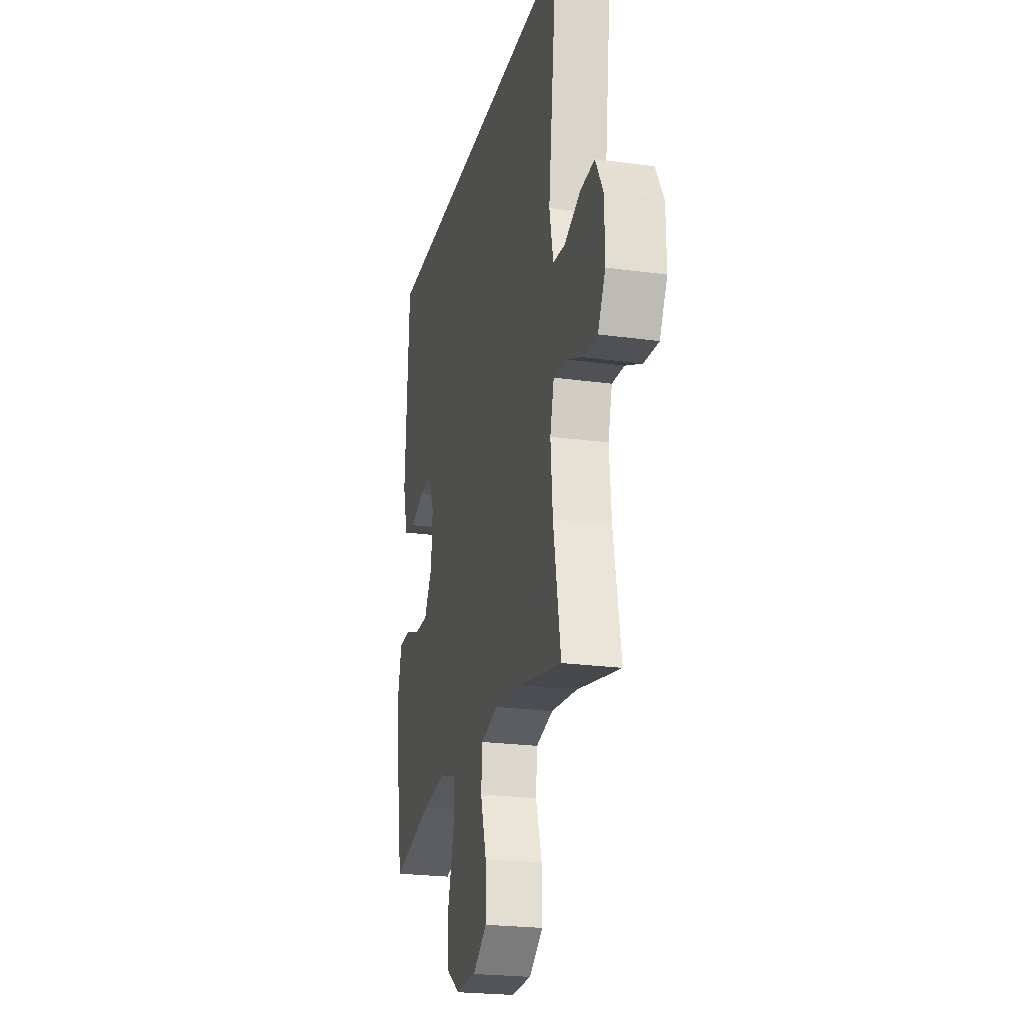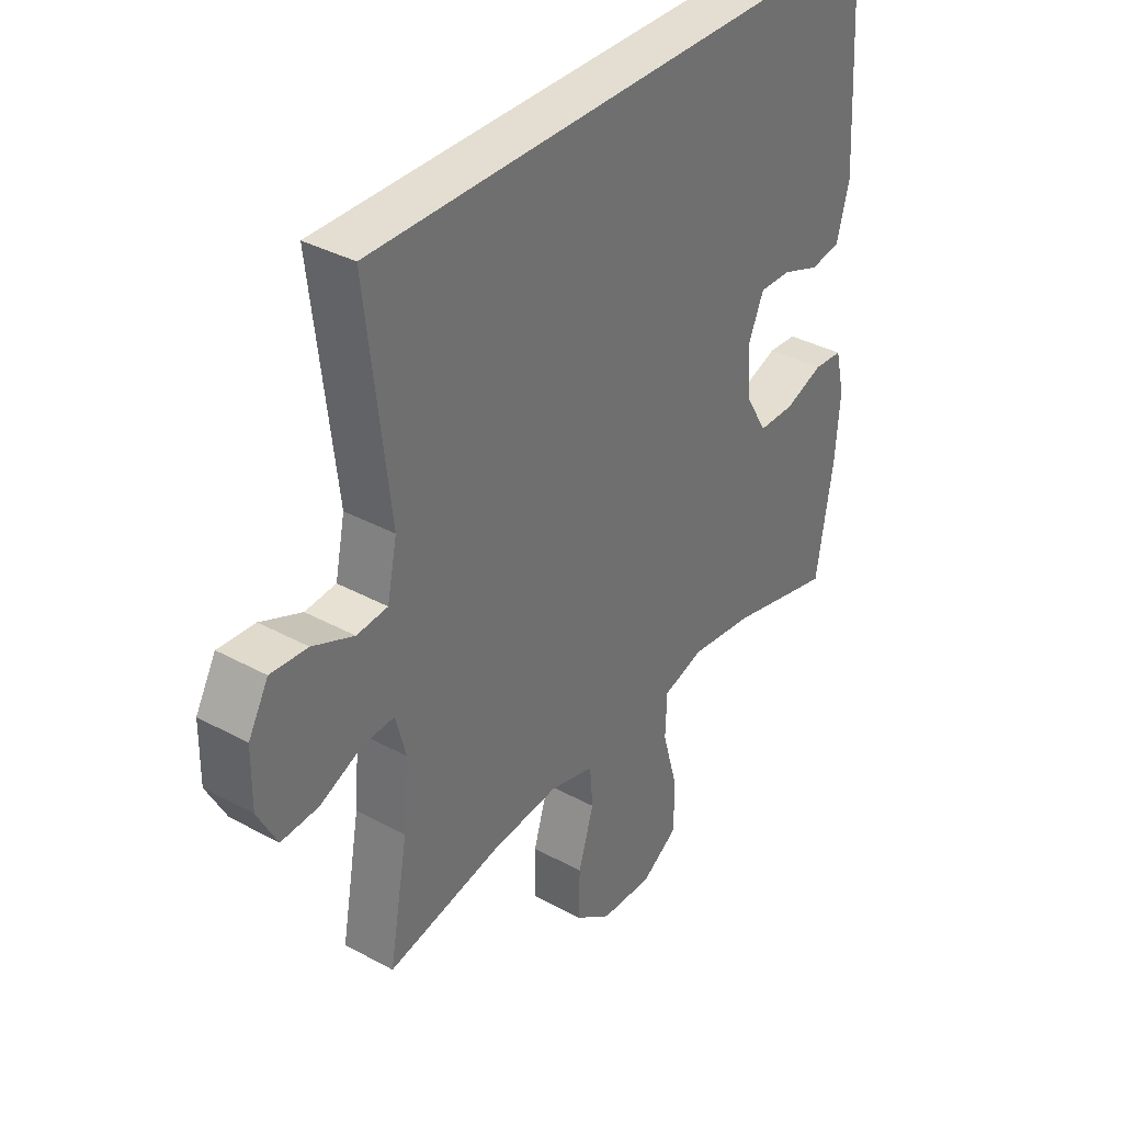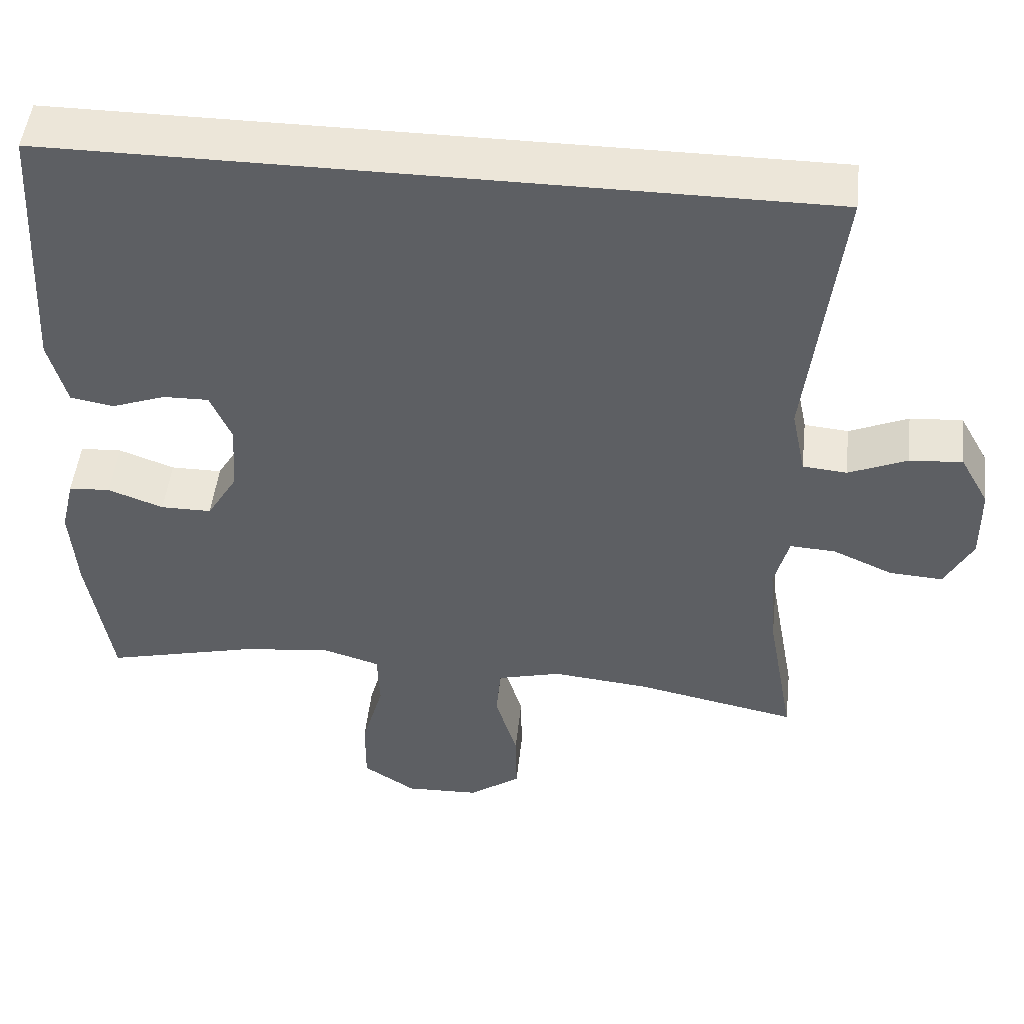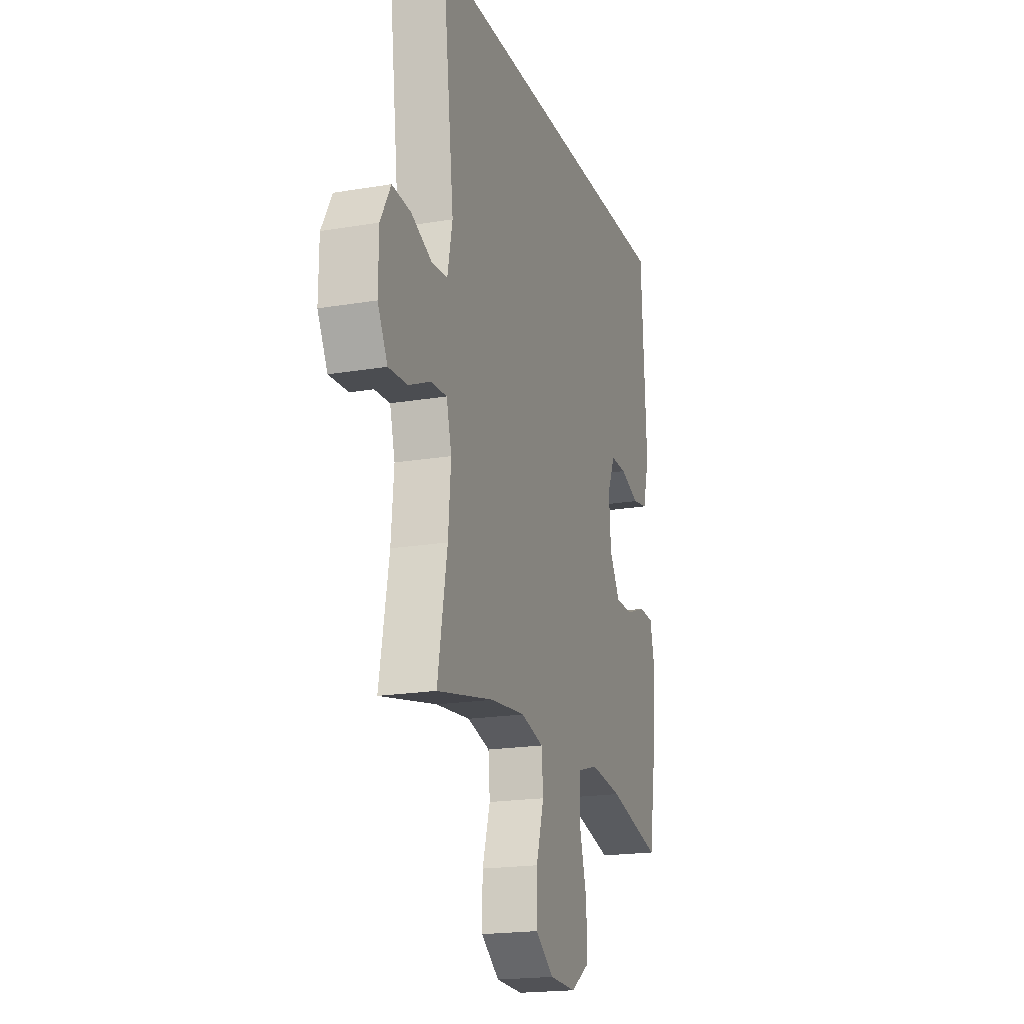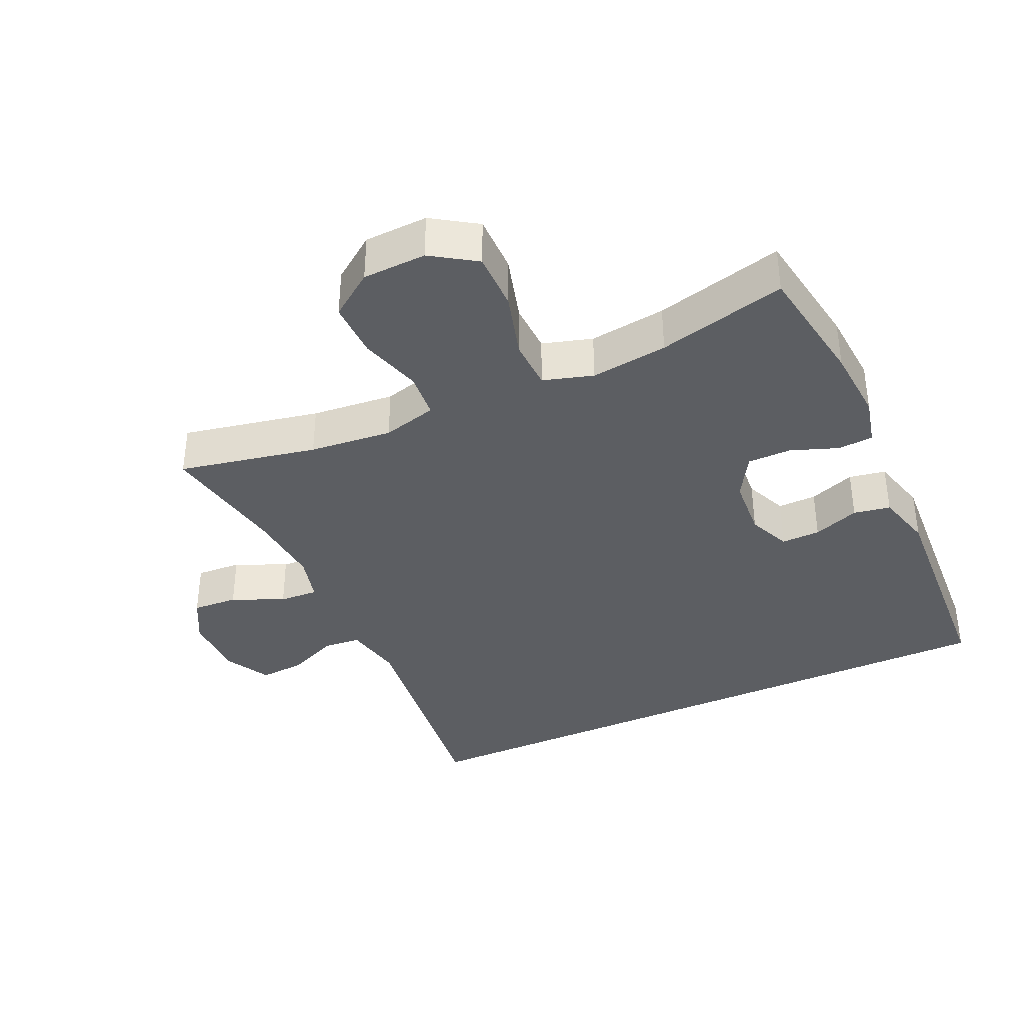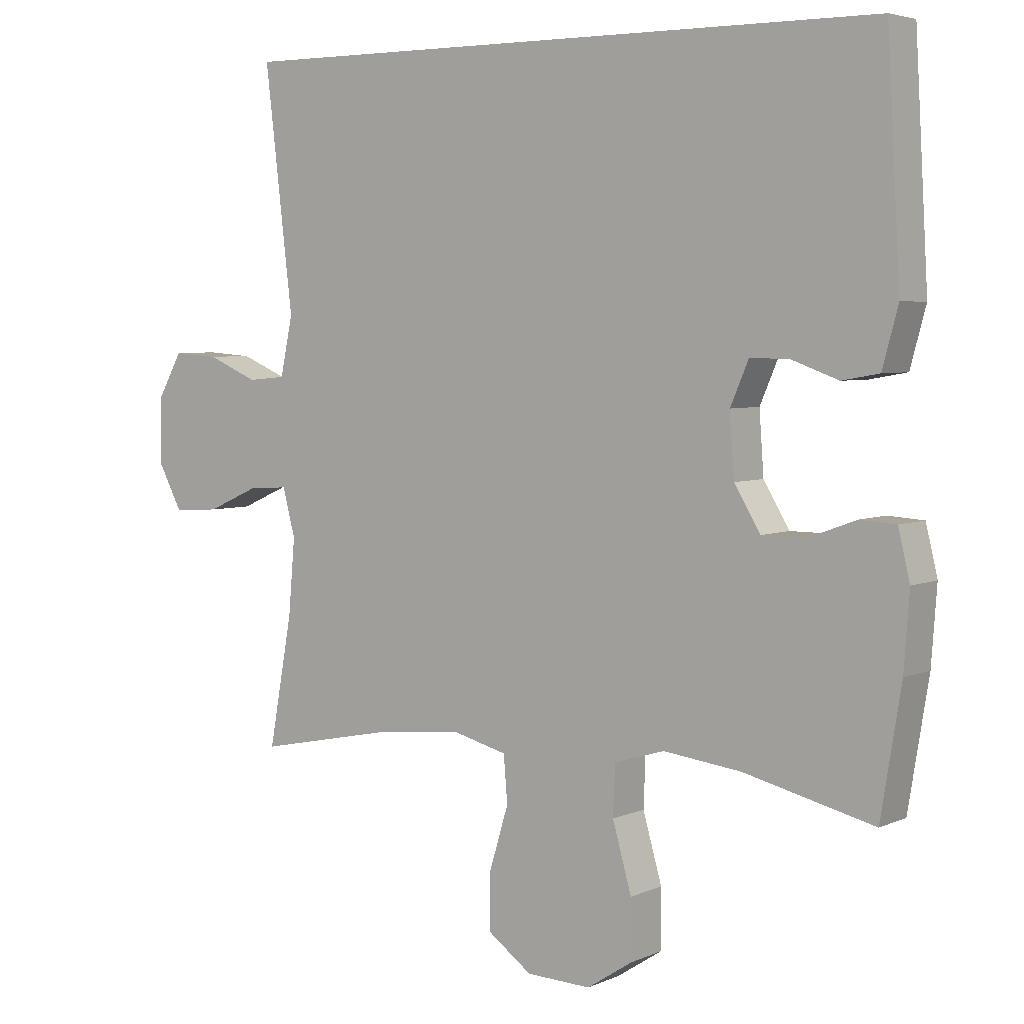
<metadata>
{"format":"obj","ext":"obj","renderer":"f3d","projection":"perspective","resolution":1024,"background":"white","views":[{"elev":-22.8,"azim":76.7,"up":"+Z"},{"elev":36.0,"azim":125.6,"up":"+Z"},{"elev":48.9,"azim":6.3,"up":"+Z"},{"elev":-19.2,"azim":107.7,"up":"+Z"},{"elev":-37.5,"azim":-155.5,"up":"+Y"},{"elev":4.5,"azim":-144.1,"up":"+Z"}]}
</metadata>
<code>
o path2544
v -0.3277 0.0375 -0.4206
v -0.2091 0.0375 -0.4058
v -0.1324 0.0375 -0.4288
v -0.1295 0.0375 -0.5054
v -0.1585 0.0375 -0.6078
v -0.1588 0.0375 -0.6972
v -0.09011 0.0375 -0.7421
v 0.008039 0.0375 -0.7384
v 0.07602 0.0375 -0.6892
v 0.07455 0.0375 -0.6025
v 0.04562 0.0375 -0.5069
v 0.05158 0.0375 -0.4361
v 0.1354 0.0375 -0.414
v 0.263 0.0375 -0.4265
v 0.4757 0.0375 -0.4696
v 0.4402 0.0375 -0.273
v 0.4302 0.0375 -0.1568
v 0.4492 0.0375 -0.08432
v 0.5089 0.0375 -0.0877
v 0.5884 0.0375 -0.123
v 0.6584 0.0375 -0.1272
v 0.6949 0.0375 -0.05827
v 0.6937 0.0375 0.04173
v 0.6558 0.0375 0.1099
v 0.5866 0.0375 0.1049
v 0.5093 0.0375 0.07165
v 0.4515 0.0375 0.07689
v 0.4328 0.0375 0.1665
v 0.4757 0.0375 0.5321
v -0.5262 0.0375 0.5321
v -0.5461 0.0375 0.1834
v -0.5223 0.0375 0.09537
v -0.4656 0.0375 0.08533
v -0.3946 0.0375 0.1114
v -0.3347 0.0375 0.1125
v -0.3068 0.0375 0.04734
v -0.3136 0.0375 -0.0468
v -0.3533 0.0375 -0.1129
v -0.4203 0.0375 -0.1132
v -0.4935 0.0375 -0.08618
v -0.5478 0.0375 -0.08981
v -0.5655 0.0375 -0.1641
v -0.5572 0.0375 -0.2784
v -0.5262 0.0375 -0.4696
v -0.3277 -0.0375 -0.4206
v -0.2091 -0.0375 -0.4058
v -0.1324 -0.0375 -0.4288
v -0.1295 -0.0375 -0.5054
v -0.1585 -0.0375 -0.6078
v -0.1588 -0.0375 -0.6972
v -0.09011 -0.0375 -0.7421
v 0.008039 -0.0375 -0.7384
v 0.07602 -0.0375 -0.6892
v 0.07455 -0.0375 -0.6025
v 0.04562 -0.0375 -0.5069
v 0.05158 -0.0375 -0.4361
v 0.1354 -0.0375 -0.414
v 0.263 -0.0375 -0.4265
v 0.4757 -0.0375 -0.4696
v 0.4402 -0.0375 -0.273
v 0.4302 -0.0375 -0.1568
v 0.4492 -0.0375 -0.08432
v 0.5089 -0.0375 -0.0877
v 0.5884 -0.0375 -0.123
v 0.6584 -0.0375 -0.1272
v 0.6949 -0.0375 -0.05827
v 0.6937 -0.0375 0.04173
v 0.6558 -0.0375 0.1099
v 0.5866 -0.0375 0.1049
v 0.5093 -0.0375 0.07165
v 0.4515 -0.0375 0.07689
v 0.4328 -0.0375 0.1665
v 0.4757 -0.0375 0.5321
v -0.5262 -0.0375 0.5321
v -0.5461 -0.0375 0.1834
v -0.5223 -0.0375 0.09537
v -0.4656 -0.0375 0.08533
v -0.3946 -0.0375 0.1114
v -0.3347 -0.0375 0.1125
v -0.3068 -0.0375 0.04734
v -0.3136 -0.0375 -0.0468
v -0.3533 -0.0375 -0.1129
v -0.4203 -0.0375 -0.1132
v -0.4935 -0.0375 -0.08618
v -0.5478 -0.0375 -0.08981
v -0.5655 -0.0375 -0.1641
v -0.5572 -0.0375 -0.2784
v -0.5262 -0.0375 -0.4696
v -0.1588 0.0375 -0.6972
v -0.09011 0.0375 -0.7421
v 0.008039 0.0375 -0.7384
v 0.07602 0.0375 -0.6892
v -0.1585 0.0375 -0.6078
v 0.07455 0.0375 -0.6025
v -0.1295 0.0375 -0.5054
v 0.04562 0.0375 -0.5069
v 0.05158 0.0375 -0.4361
v 0.05158 0.0375 -0.4361
v -0.1324 0.0375 -0.4288
v -0.1324 0.0375 -0.4288
v 0.263 0.0375 -0.4265
v 0.4757 0.0375 -0.4696
v 0.4757 0.0375 -0.4696
v -0.5262 0.0375 -0.4696
v -0.5262 0.0375 -0.4696
v -0.3277 0.0375 -0.4206
v 0.1354 0.0375 -0.414
v -0.2091 0.0375 -0.4058
v -0.5572 0.0375 -0.2784
v 0.4402 0.0375 -0.273
v -0.5655 0.0375 -0.1641
v 0.4302 0.0375 -0.1568
v -0.5478 0.0375 -0.08981
v -0.5478 0.0375 -0.08981
v -0.3533 0.0375 -0.1129
v -0.4203 0.0375 -0.1132
v 0.4492 0.0375 -0.08432
v 0.4492 0.0375 -0.08432
v 0.5884 0.0375 -0.123
v 0.6584 0.0375 -0.1272
v 0.6584 0.0375 -0.1272
v 0.6949 0.0375 -0.05827
v 0.5089 0.0375 -0.0877
v -0.4935 0.0375 -0.08618
v -0.3136 0.0375 -0.0468
v 0.6937 0.0375 0.04173
v -0.3068 0.0375 0.04734
v 0.6558 0.0375 0.1099
v 0.6558 0.0375 0.1099
v -0.3347 0.0375 0.1125
v -0.3347 0.0375 0.1125
v 0.5093 0.0375 0.07165
v 0.4515 0.0375 0.07689
v 0.4515 0.0375 0.07689
v 0.5866 0.0375 0.1049
v 0.4328 0.0375 0.1665
v -0.5223 0.0375 0.09537
v -0.5223 0.0375 0.09537
v -0.4656 0.0375 0.08533
v -0.3946 0.0375 0.1114
v -0.5461 0.0375 0.1834
v -0.5262 0.0375 0.5321
v -0.5262 0.0375 0.5321
v 0.4757 0.0375 0.5321
v 0.4757 0.0375 0.5321
v -0.1588 -0.0375 -0.6972
v -0.09011 -0.0375 -0.7421
v 0.008039 -0.0375 -0.7384
v 0.07602 -0.0375 -0.6892
v -0.1585 -0.0375 -0.6078
v 0.07455 -0.0375 -0.6025
v -0.1295 -0.0375 -0.5054
v 0.04562 -0.0375 -0.5069
v 0.05158 -0.0375 -0.4361
v 0.05158 -0.0375 -0.4361
v -0.1324 -0.0375 -0.4288
v -0.1324 -0.0375 -0.4288
v 0.263 -0.0375 -0.4265
v 0.4757 -0.0375 -0.4696
v 0.4757 -0.0375 -0.4696
v -0.5262 -0.0375 -0.4696
v -0.5262 -0.0375 -0.4696
v -0.3277 -0.0375 -0.4206
v 0.1354 -0.0375 -0.414
v -0.2091 -0.0375 -0.4058
v -0.5572 -0.0375 -0.2784
v 0.4402 -0.0375 -0.273
v -0.5655 -0.0375 -0.1641
v 0.4302 -0.0375 -0.1568
v -0.5478 -0.0375 -0.08981
v -0.5478 -0.0375 -0.08981
v -0.3533 -0.0375 -0.1129
v -0.4203 -0.0375 -0.1132
v 0.4492 -0.0375 -0.08432
v 0.4492 -0.0375 -0.08432
v 0.5884 -0.0375 -0.123
v 0.6584 -0.0375 -0.1272
v 0.6584 -0.0375 -0.1272
v 0.6949 -0.0375 -0.05827
v 0.5089 -0.0375 -0.0877
v -0.4935 -0.0375 -0.08618
v -0.3136 -0.0375 -0.0468
v 0.6937 -0.0375 0.04173
v -0.3068 -0.0375 0.04734
v 0.6558 -0.0375 0.1099
v 0.6558 -0.0375 0.1099
v -0.3347 -0.0375 0.1125
v -0.3347 -0.0375 0.1125
v 0.5093 -0.0375 0.07165
v 0.4515 -0.0375 0.07689
v 0.4515 -0.0375 0.07689
v 0.5866 -0.0375 0.1049
v 0.4328 -0.0375 0.1665
v -0.5223 -0.0375 0.09537
v -0.5223 -0.0375 0.09537
v -0.4656 -0.0375 0.08533
v -0.3946 -0.0375 0.1114
v -0.5461 -0.0375 0.1834
v -0.5262 -0.0375 0.5321
v -0.5262 -0.0375 0.5321
v 0.4757 -0.0375 0.5321
v 0.4757 -0.0375 0.5321
f 150 153 152
f 182 169 184
f 152 154 156
f 163 173 166
f 151 150 148
f 163 166 161
f 147 148 150
f 164 169 182
f 156 182 165
f 190 193 184
f 183 176 179
f 172 173 163
f 158 169 164
f 201 187 193
f 165 172 163
f 184 193 187
f 146 147 150
f 168 181 170
f 166 173 168
f 149 151 148
f 169 174 184
f 174 190 184
f 192 183 185
f 165 182 172
f 197 199 198
f 150 151 153
f 154 164 182
f 176 192 180
f 187 199 197
f 183 192 176
f 177 179 176
f 153 154 152
f 196 198 194
f 197 198 196
f 180 189 174
f 156 154 182
f 167 169 158
f 199 187 201
f 189 190 174
f 167 158 159
f 173 181 168
f 189 180 192
f 6 7 51 50
f 7 8 52 51
f 8 9 53 52
f 5 6 50 49
f 9 10 54 53
f 4 5 49 48
f 10 11 55 54
f 11 98 155 55
f 100 4 48 157
f 14 103 160 58
f 105 1 45 162
f 12 13 57 56
f 2 3 47 46
f 13 14 58 57
f 1 2 46 45
f 43 44 88 87
f 15 16 60 59
f 42 43 87 86
f 16 17 61 60
f 114 42 86 171
f 38 39 83 82
f 17 118 175 61
f 20 121 178 64
f 21 22 66 65
f 19 20 64 63
f 40 41 85 84
f 39 40 84 83
f 37 38 82 81
f 18 19 63 62
f 22 23 67 66
f 36 37 81 80
f 23 129 186 67
f 131 36 80 188
f 26 134 191 70
f 25 26 70 69
f 24 25 69 68
f 27 28 72 71
f 138 33 77 195
f 33 34 78 77
f 31 32 76 75
f 34 35 79 78
f 143 31 75 200
f 145 30 74 202
f 28 29 73 72
f 93 95 96
f 125 127 112
f 95 99 97
f 106 109 116
f 94 91 93
f 106 104 109
f 90 93 91
f 107 125 112
f 99 108 125
f 133 127 136
f 126 122 119
f 115 106 116
f 101 107 112
f 144 136 130
f 108 106 115
f 127 130 136
f 89 93 90
f 111 113 124
f 109 111 116
f 92 91 94
f 112 127 117
f 117 127 133
f 135 128 126
f 108 115 125
f 140 141 142
f 93 96 94
f 97 125 107
f 119 123 135
f 130 140 142
f 126 119 135
f 120 119 122
f 96 95 97
f 139 137 141
f 140 139 141
f 123 117 132
f 99 125 97
f 110 101 112
f 142 144 130
f 132 117 133
f 110 102 101
f 116 111 124
f 132 135 123

</code>
